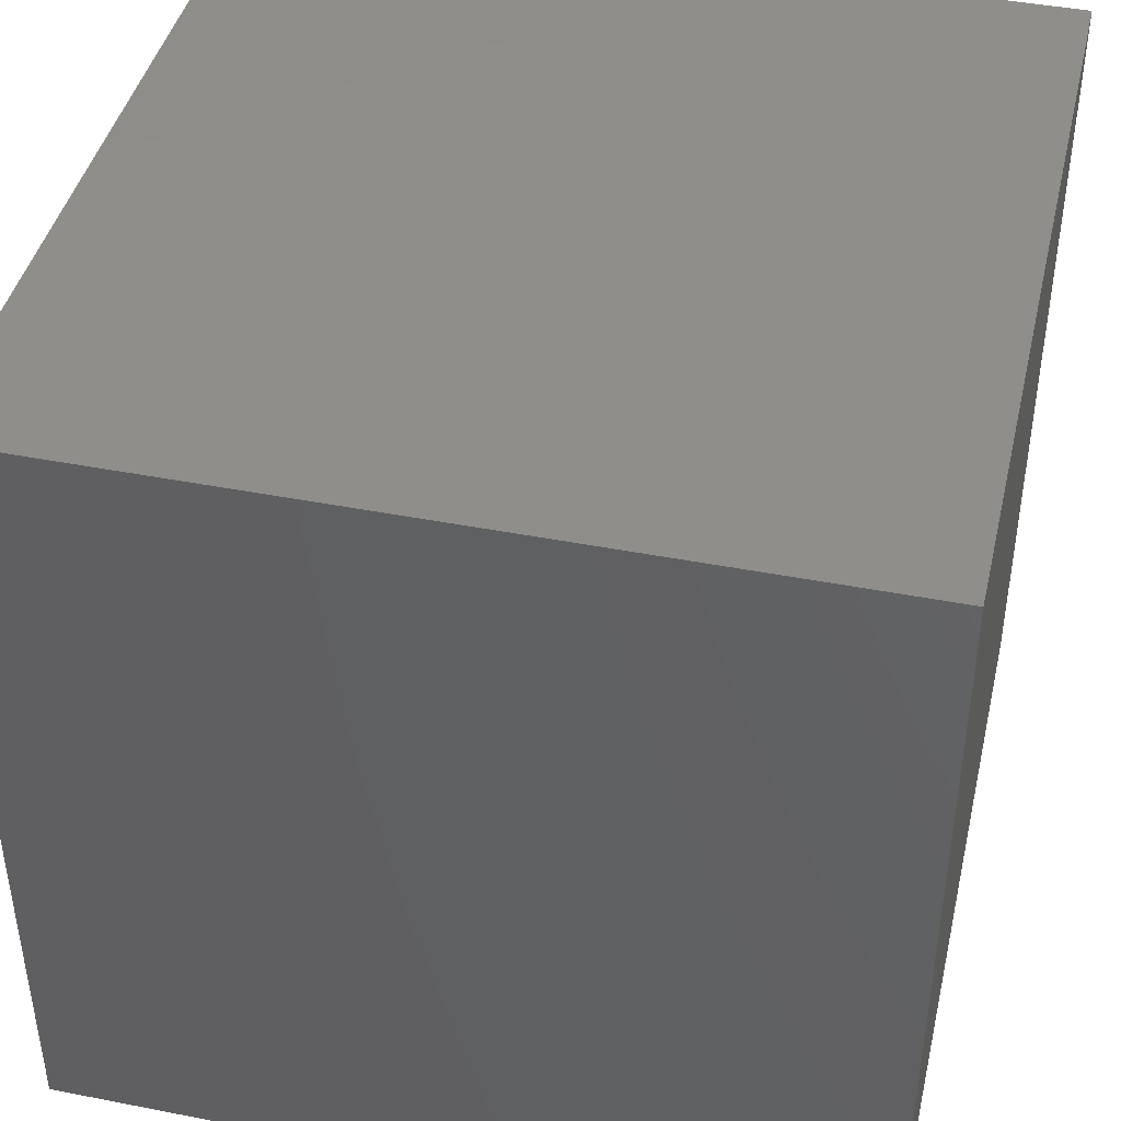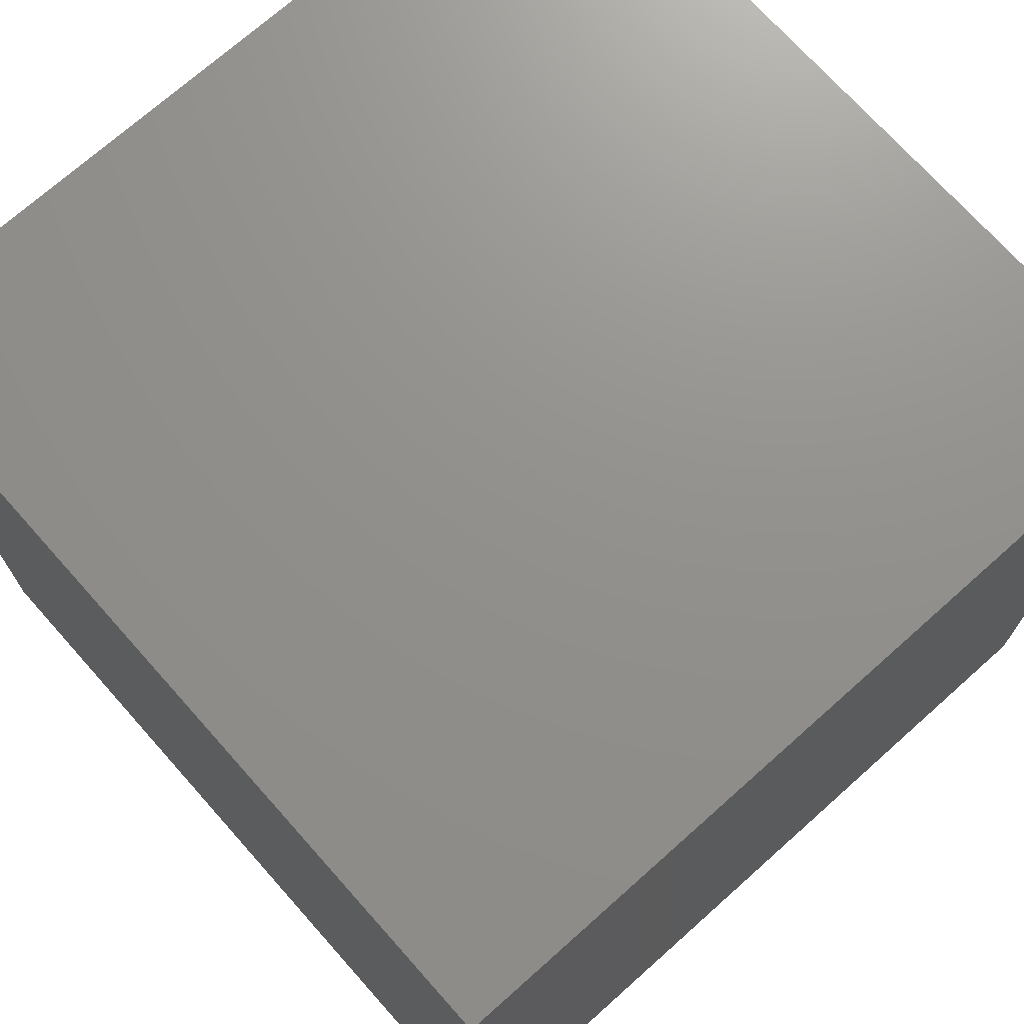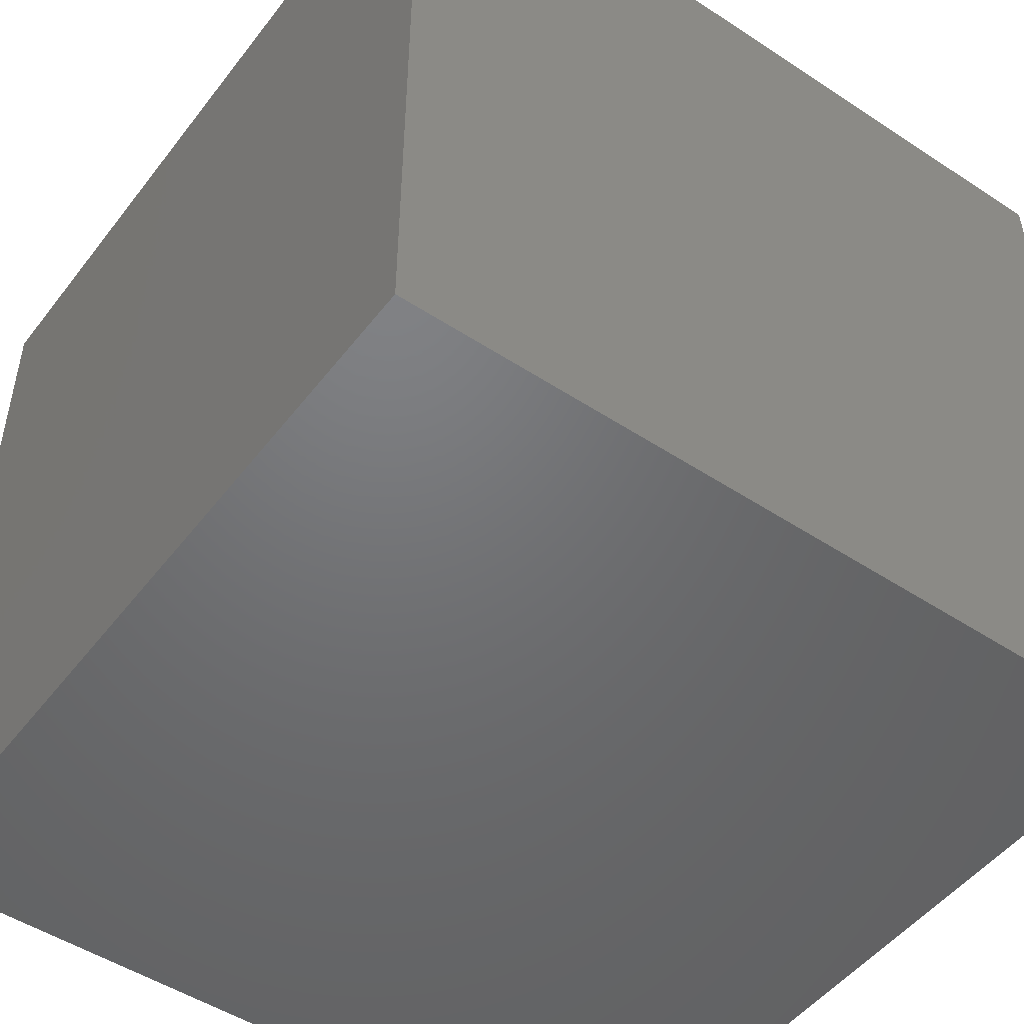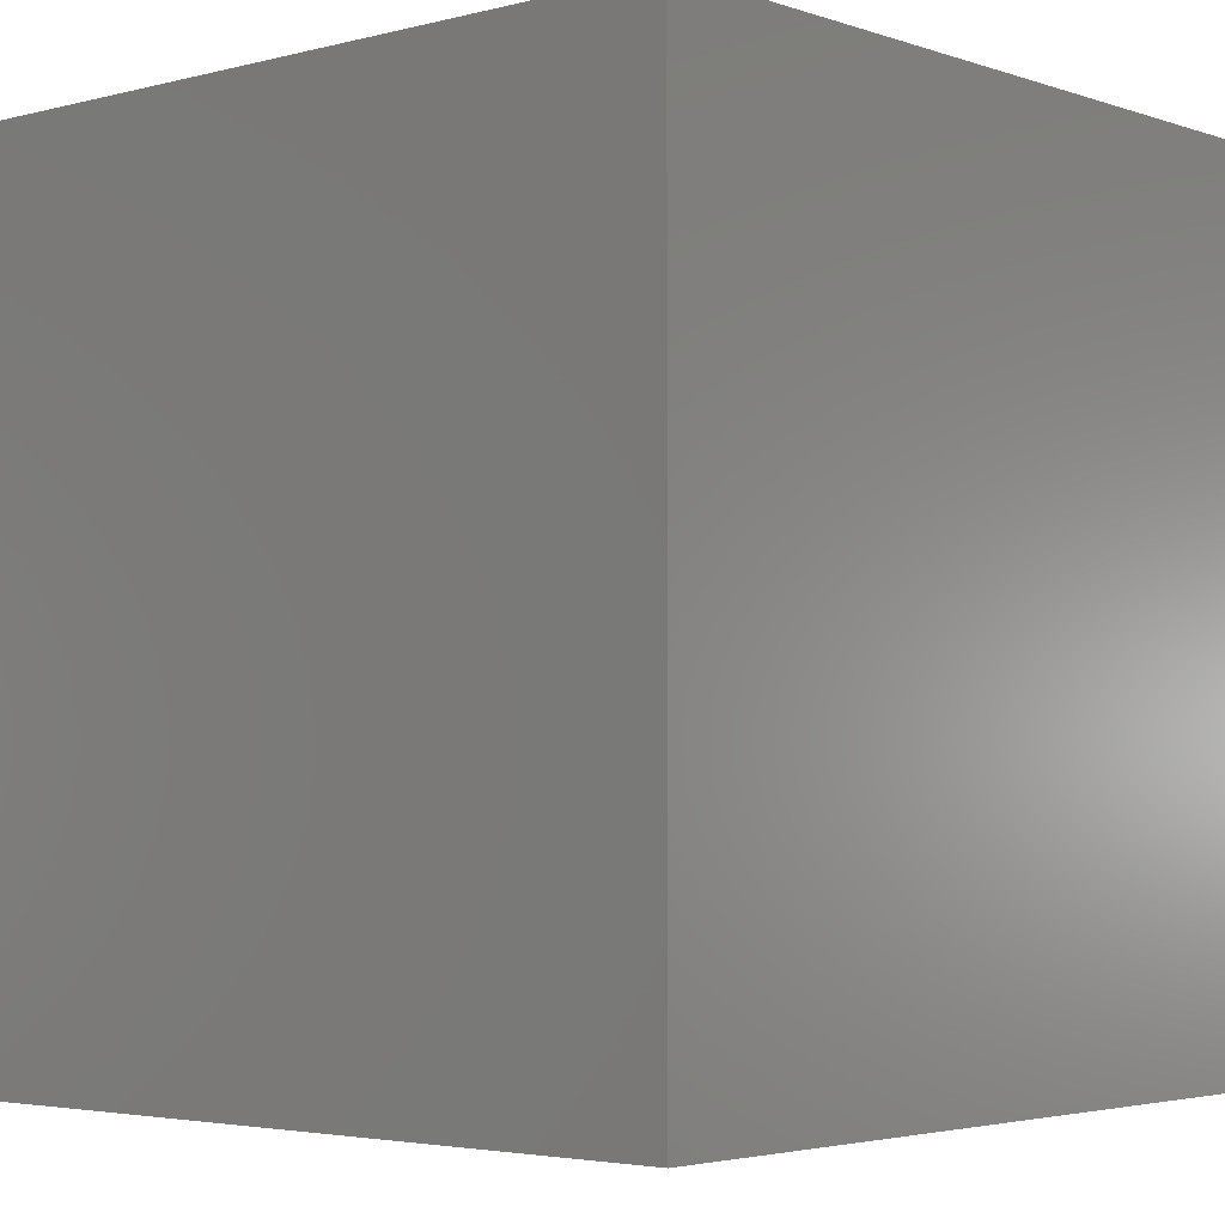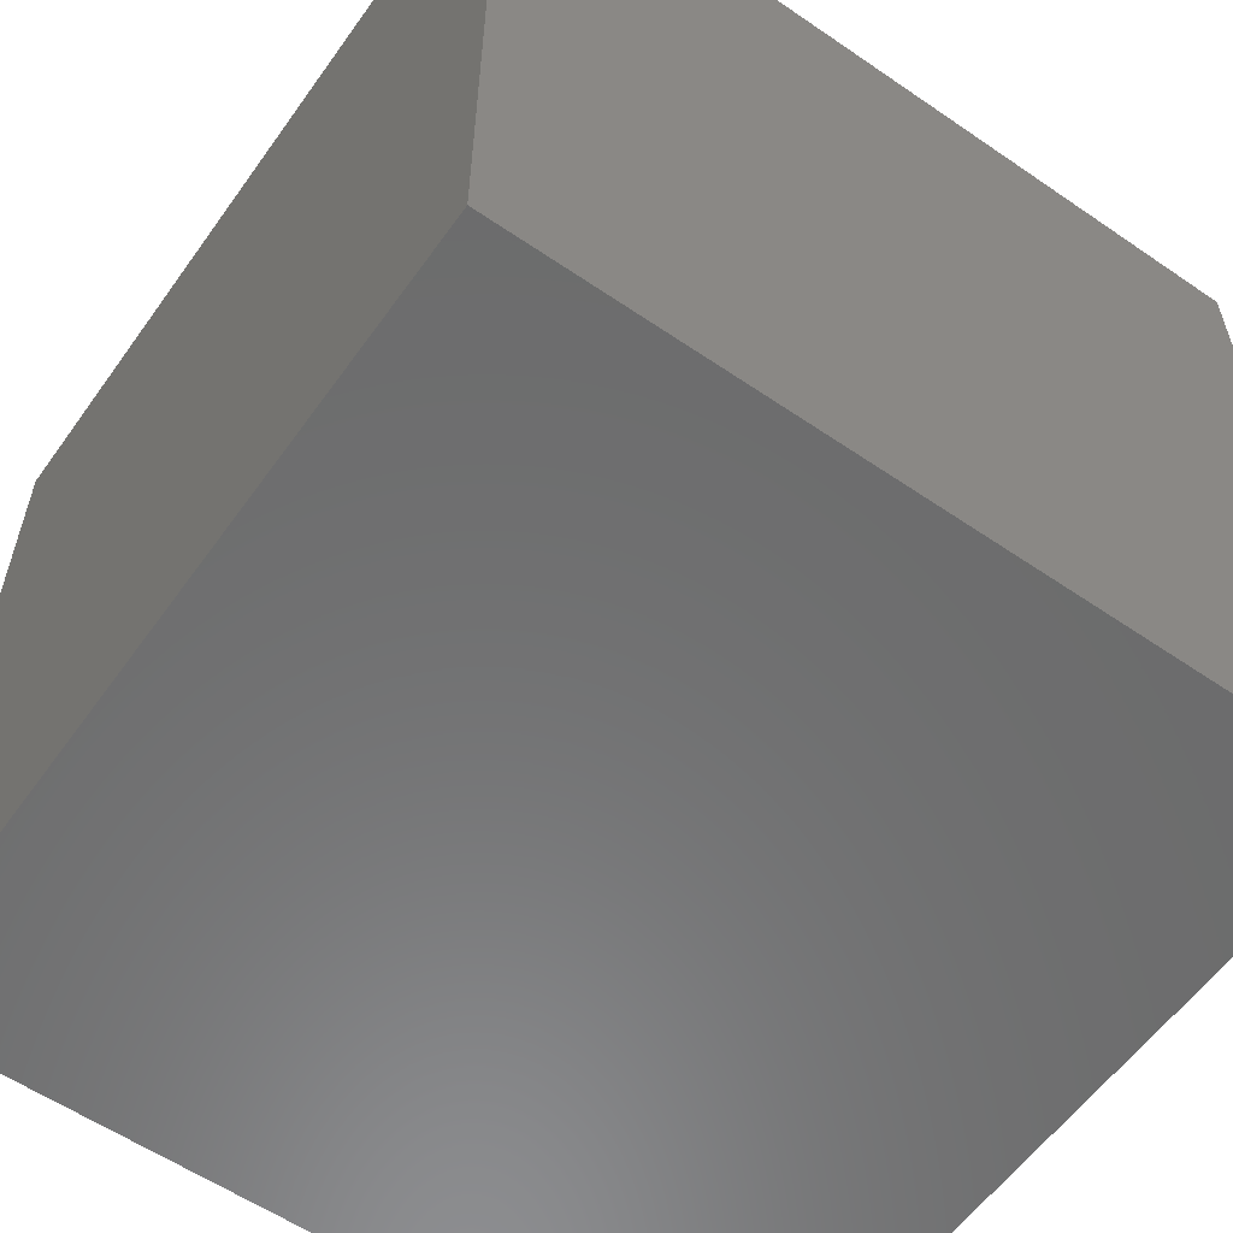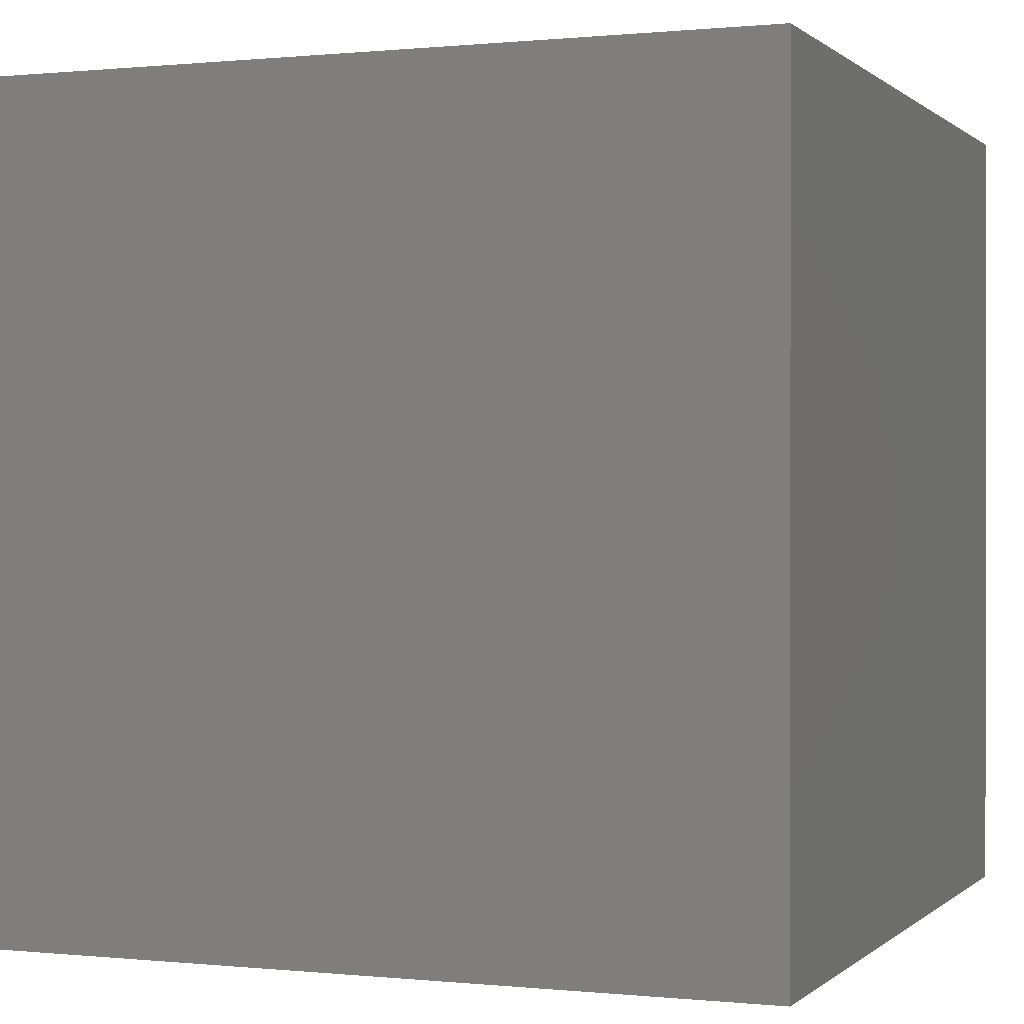
<metadata>
{"format":"stl","ext":"stl","renderer":"f3d","projection":"perspective","resolution":1024,"background":"white","views":[{"elev":42.8,"azim":-166.9,"up":"+Y"},{"elev":72.1,"azim":-131.7,"up":"+Z"},{"elev":-49.5,"azim":144.0,"up":"+Y"},{"elev":-3.4,"azim":-138.7,"up":"+Z"},{"elev":-58.2,"azim":144.7,"up":"+Y"},{"elev":0.3,"azim":-68.6,"up":"+Y"}]}
</metadata>
<code>
# stl→obj: 8 verts, 12 faces
v 1 -11 0
v 0 -11 0
v 1 -12 0
v 0 -12 0
v 1 -12 -1
v 0 -12 -1
v 1 -11 -1
v 0 -11 -1
f 1 2 3
f 3 2 4
f 5 6 7
f 7 6 8
f 4 6 3
f 3 6 5
f 2 8 4
f 4 8 6
f 1 7 2
f 2 7 8
f 3 5 1
f 1 5 7

</code>
